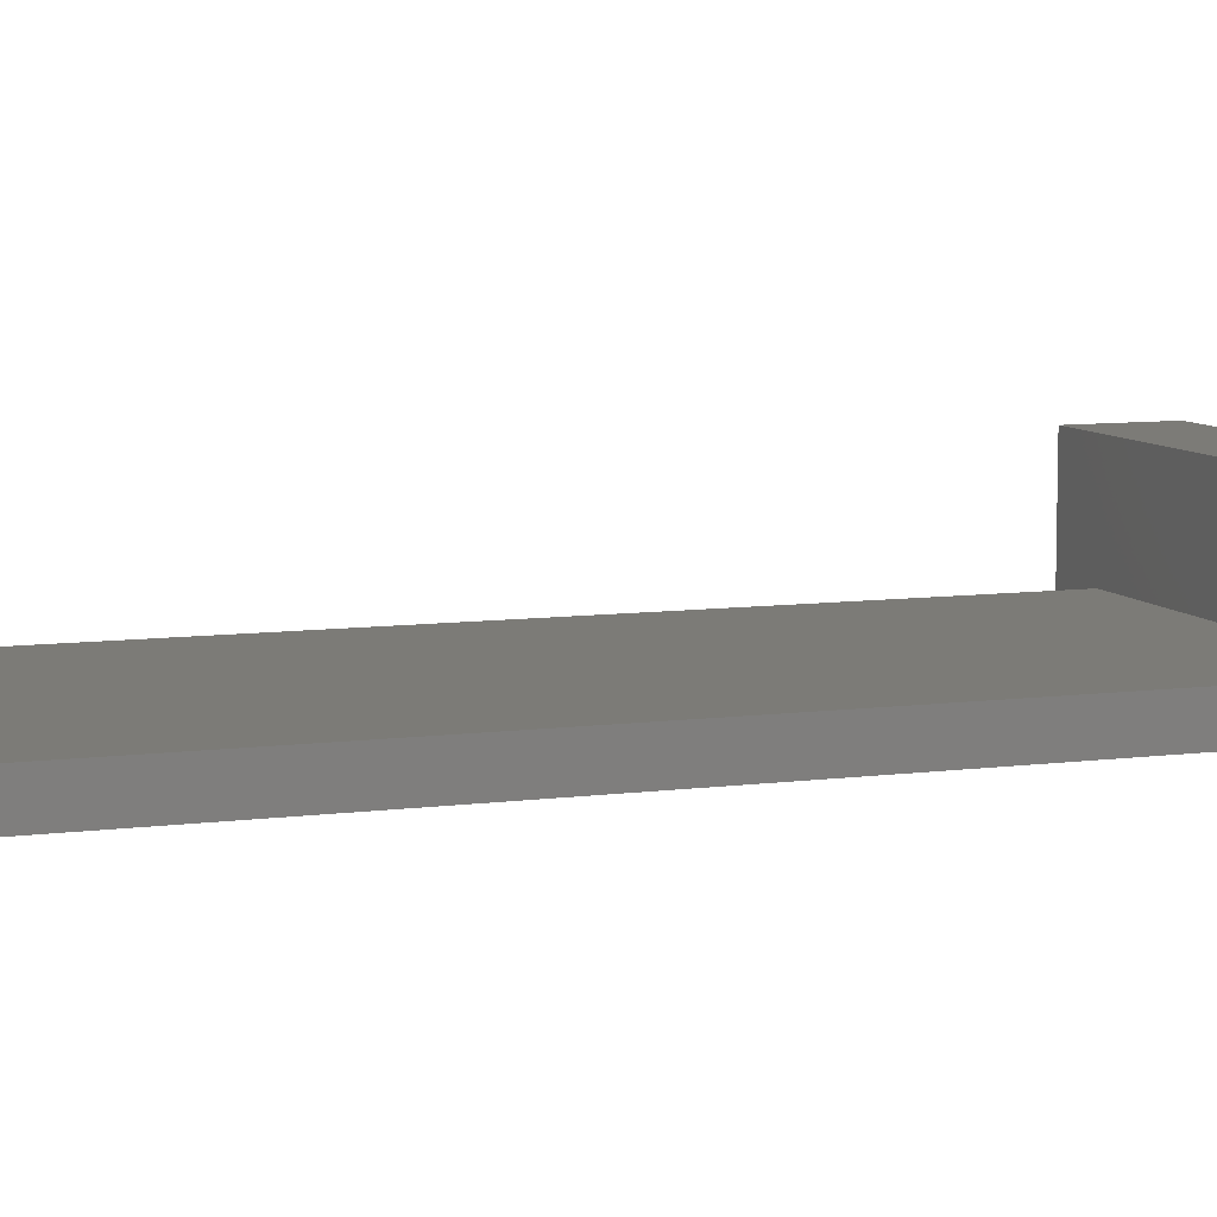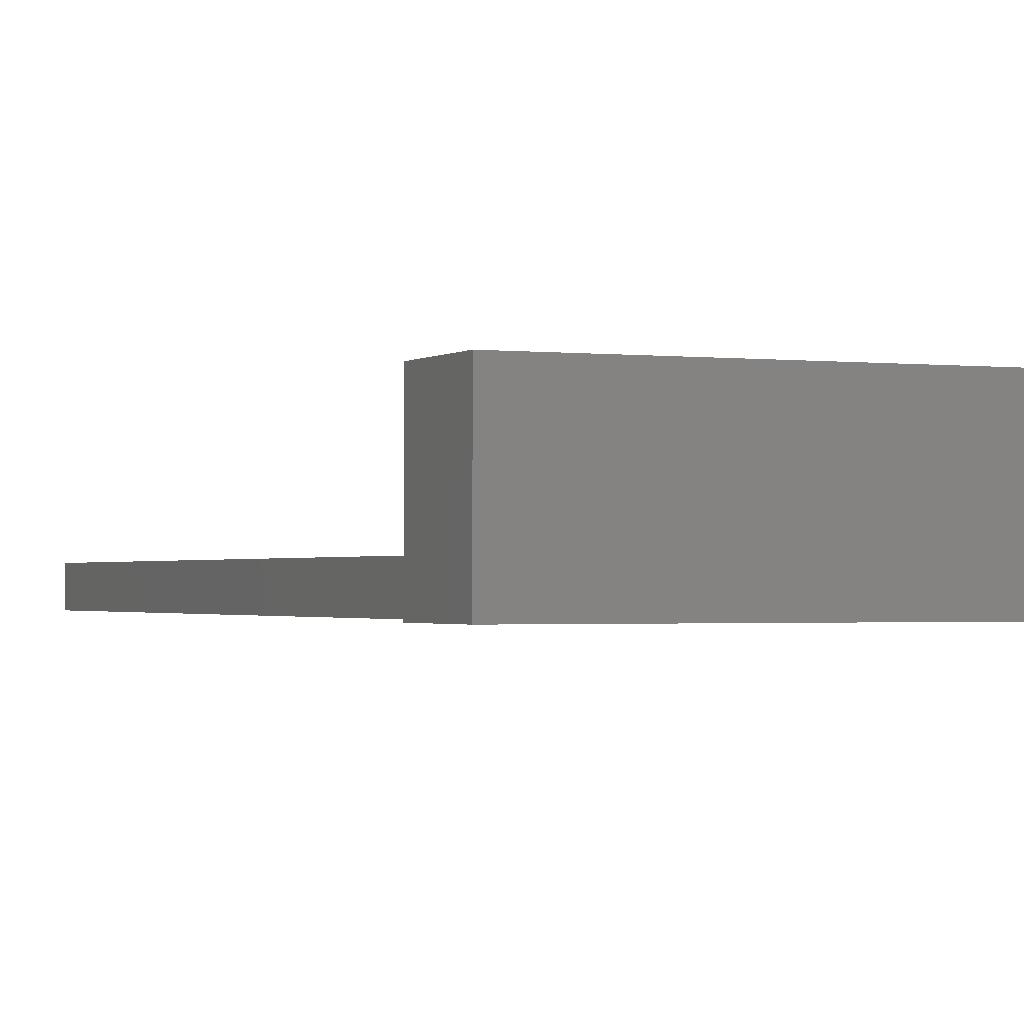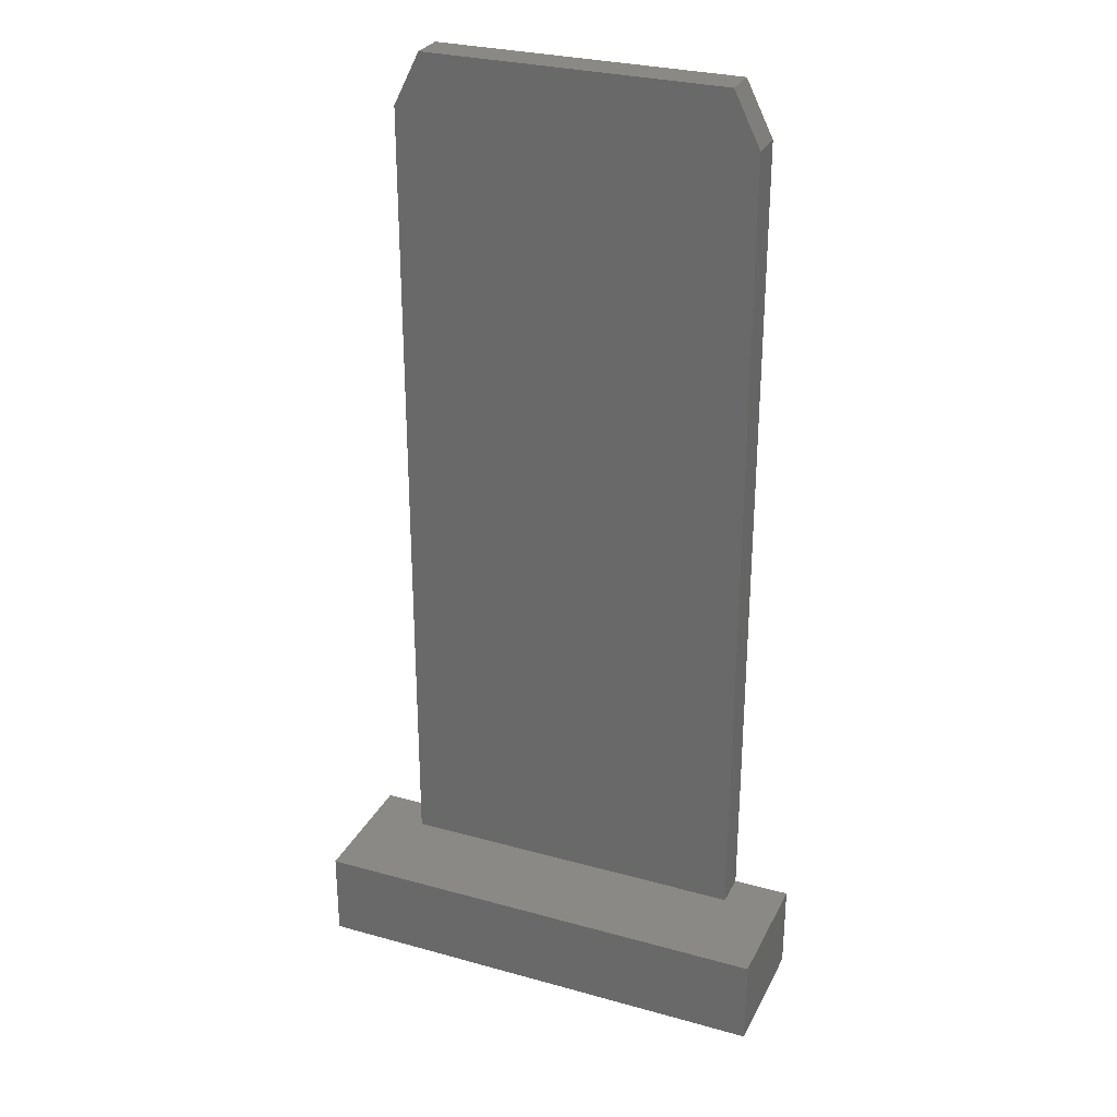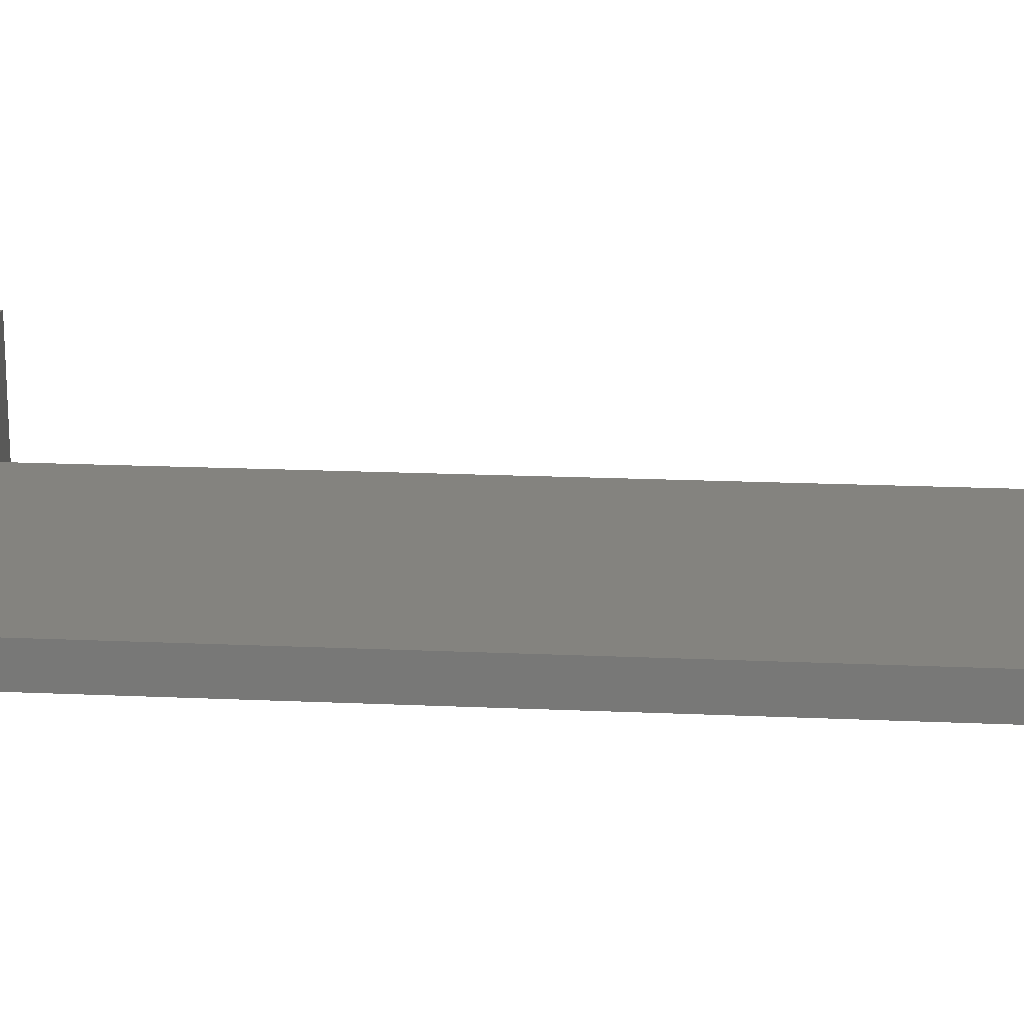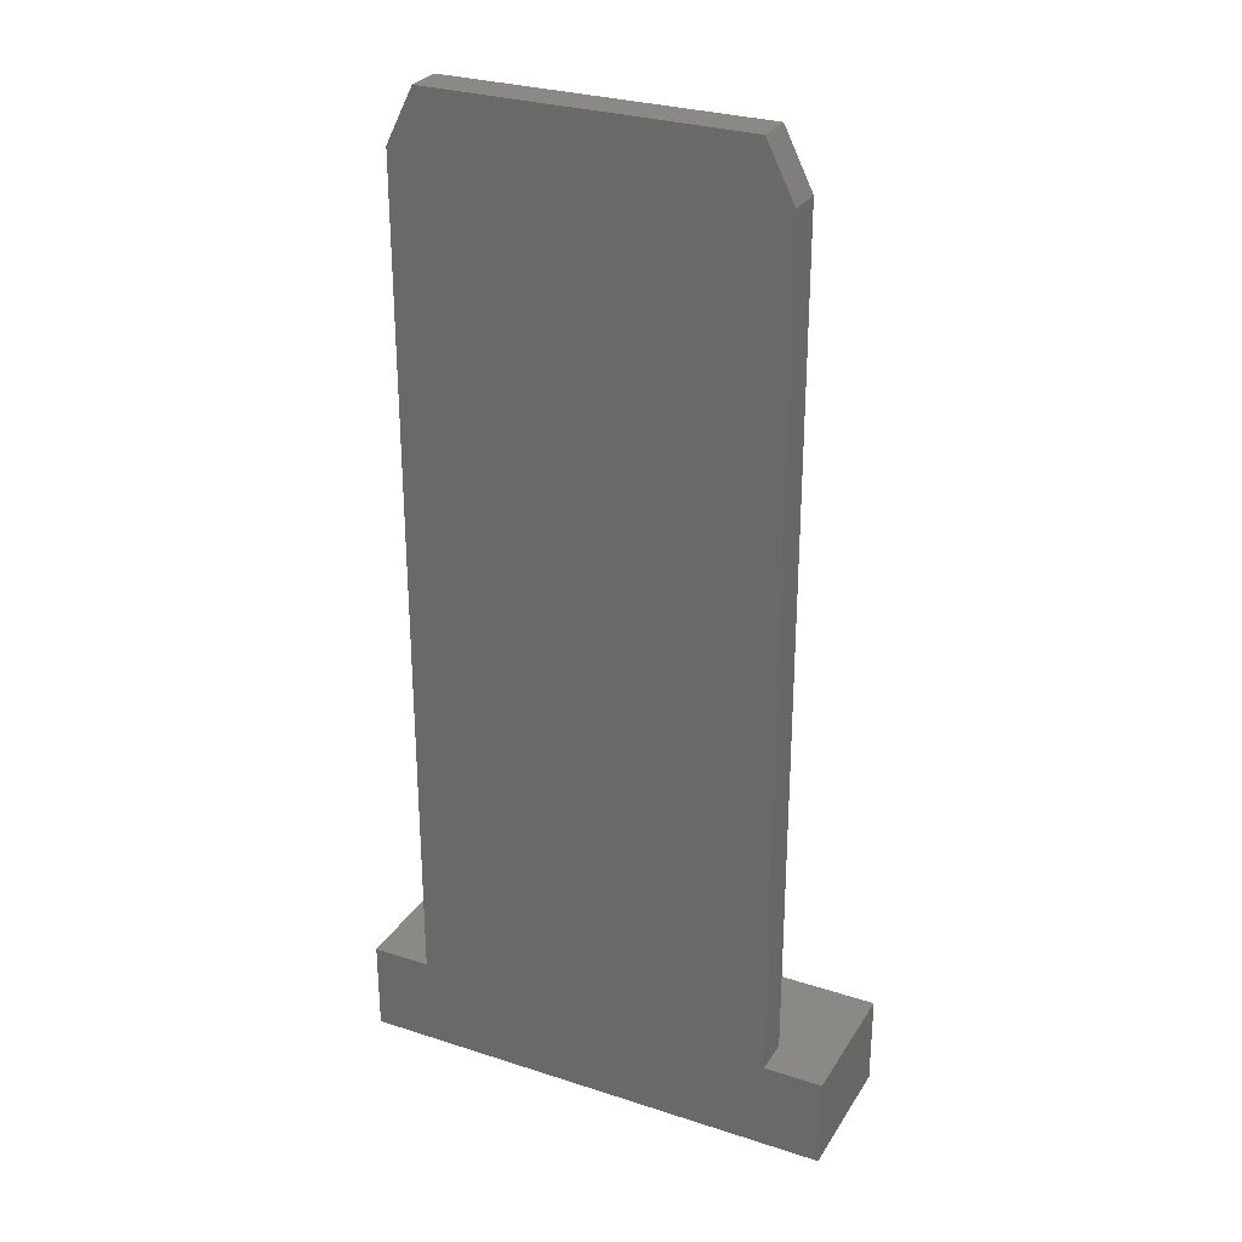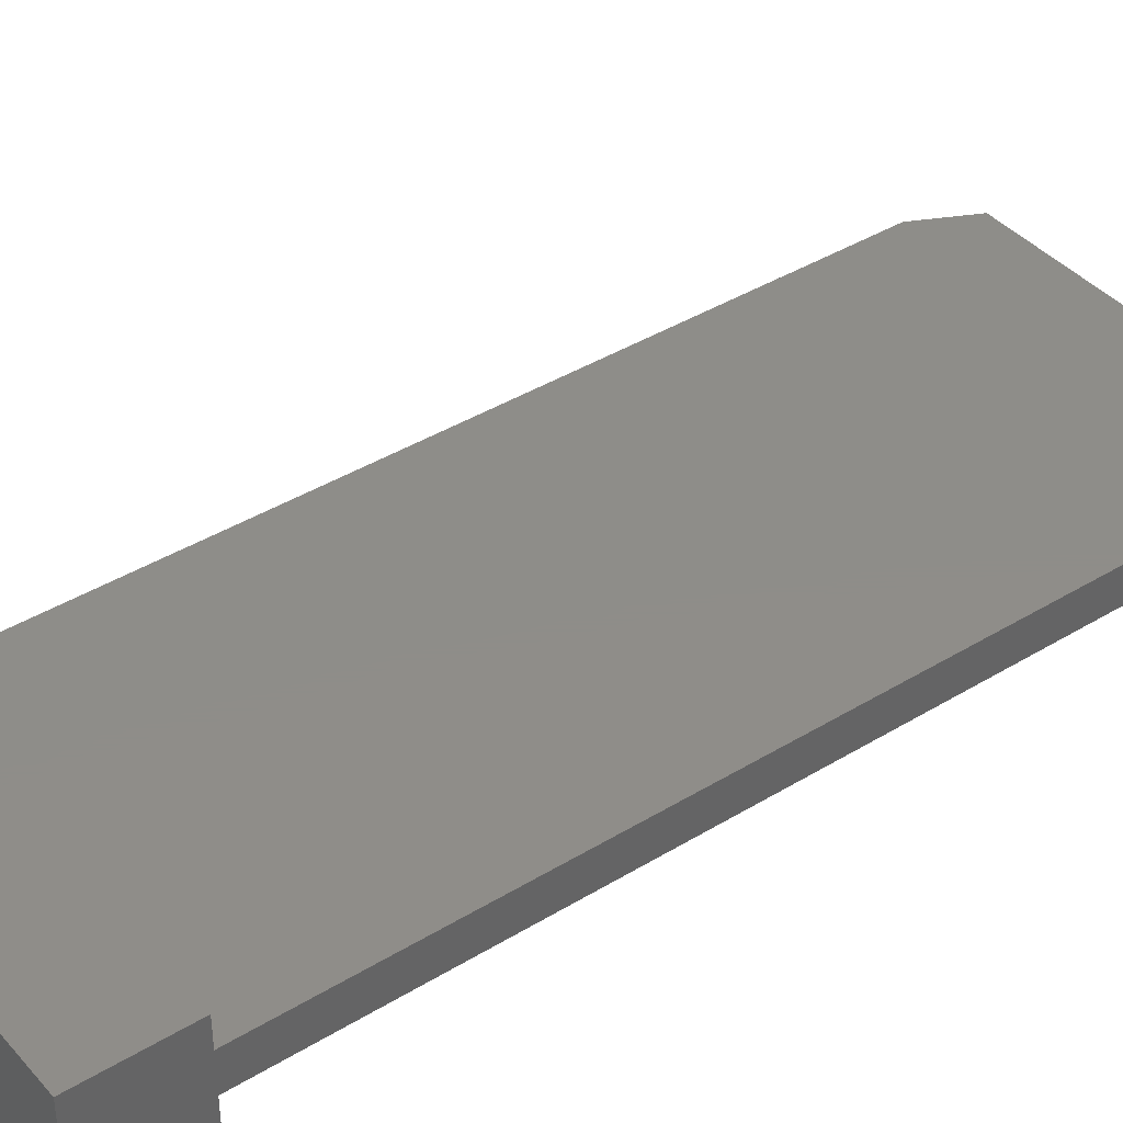
<metadata>
{"format":"stl","ext":"stl","renderer":"f3d","projection":"perspective","resolution":1024,"background":"white","views":[{"elev":8.3,"azim":-110.0,"up":"+Z"},{"elev":-1.3,"azim":-24.0,"up":"+Z"},{"elev":28.9,"azim":22.5,"up":"+Y"},{"elev":18.1,"azim":95.0,"up":"+Z"},{"elev":28.8,"azim":-154.1,"up":"+Y"},{"elev":40.2,"azim":53.1,"up":"+Z"}]}
</metadata>
<code>
# stl→obj: 20 verts, 36 faces
v 18.5 54 0
v 1.5 54 2
v 18.5 54 2
v 1.5 54 0
v 0 51 2
v 20 51 2
v 20 5 2
v 0 5 2
v 20 51 0
v -3.2 0 0
v 23.2 0 7.5
v -3.2 0 7.5
v 23.2 0 0
v 20 5 0
v 23.2 5 0
v 0 51 0
v 0 5 0
v -3.2 5 0
v 23.2 5 7.5
v -3.2 5 7.5
f 1 2 3
f 2 1 4
f 5 6 3
f 5 3 2
f 6 5 7
f 7 5 8
f 6 1 3
f 1 6 9
f 10 11 12
f 11 10 13
f 13 14 15
f 16 9 14
f 9 16 1
f 16 14 17
f 13 17 14
f 10 17 13
f 17 10 18
f 1 16 4
f 7 9 6
f 9 7 14
f 16 2 4
f 2 16 5
f 17 5 16
f 5 17 8
f 11 15 19
f 15 11 13
f 20 11 19
f 11 20 12
f 10 20 18
f 20 10 12
f 19 7 20
f 15 7 19
f 7 15 14
f 8 20 7
f 18 8 17
f 8 18 20

</code>
